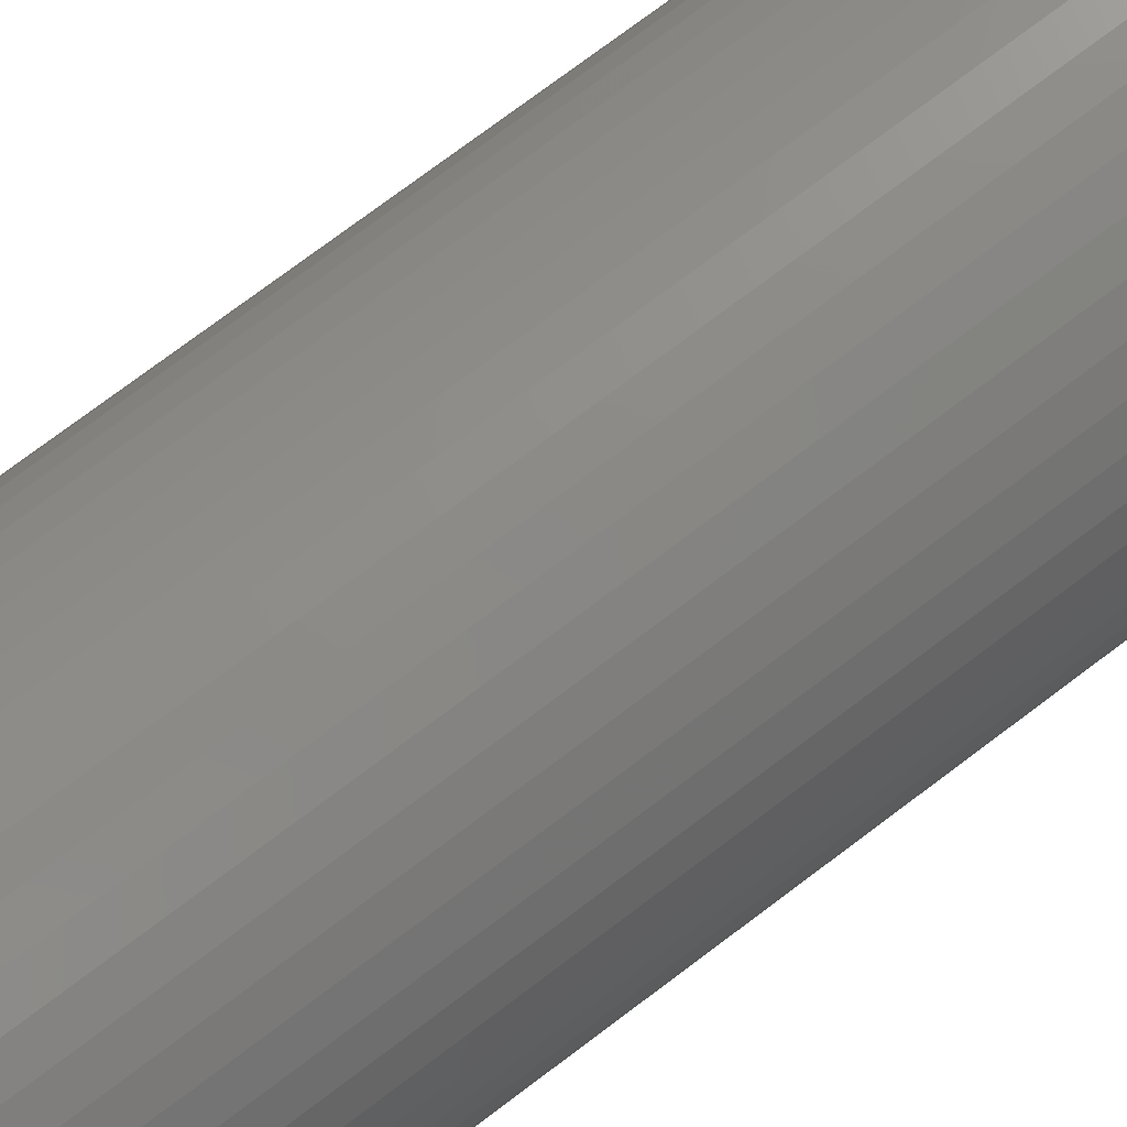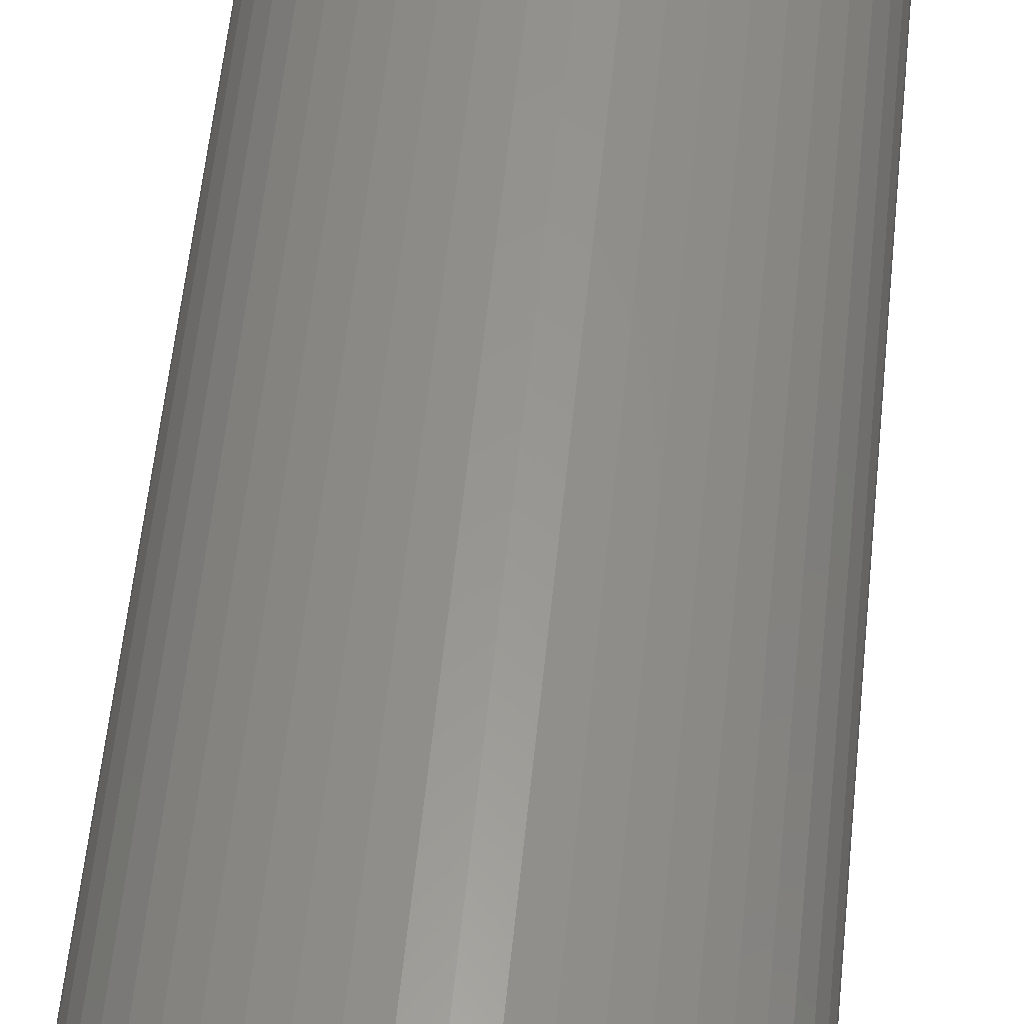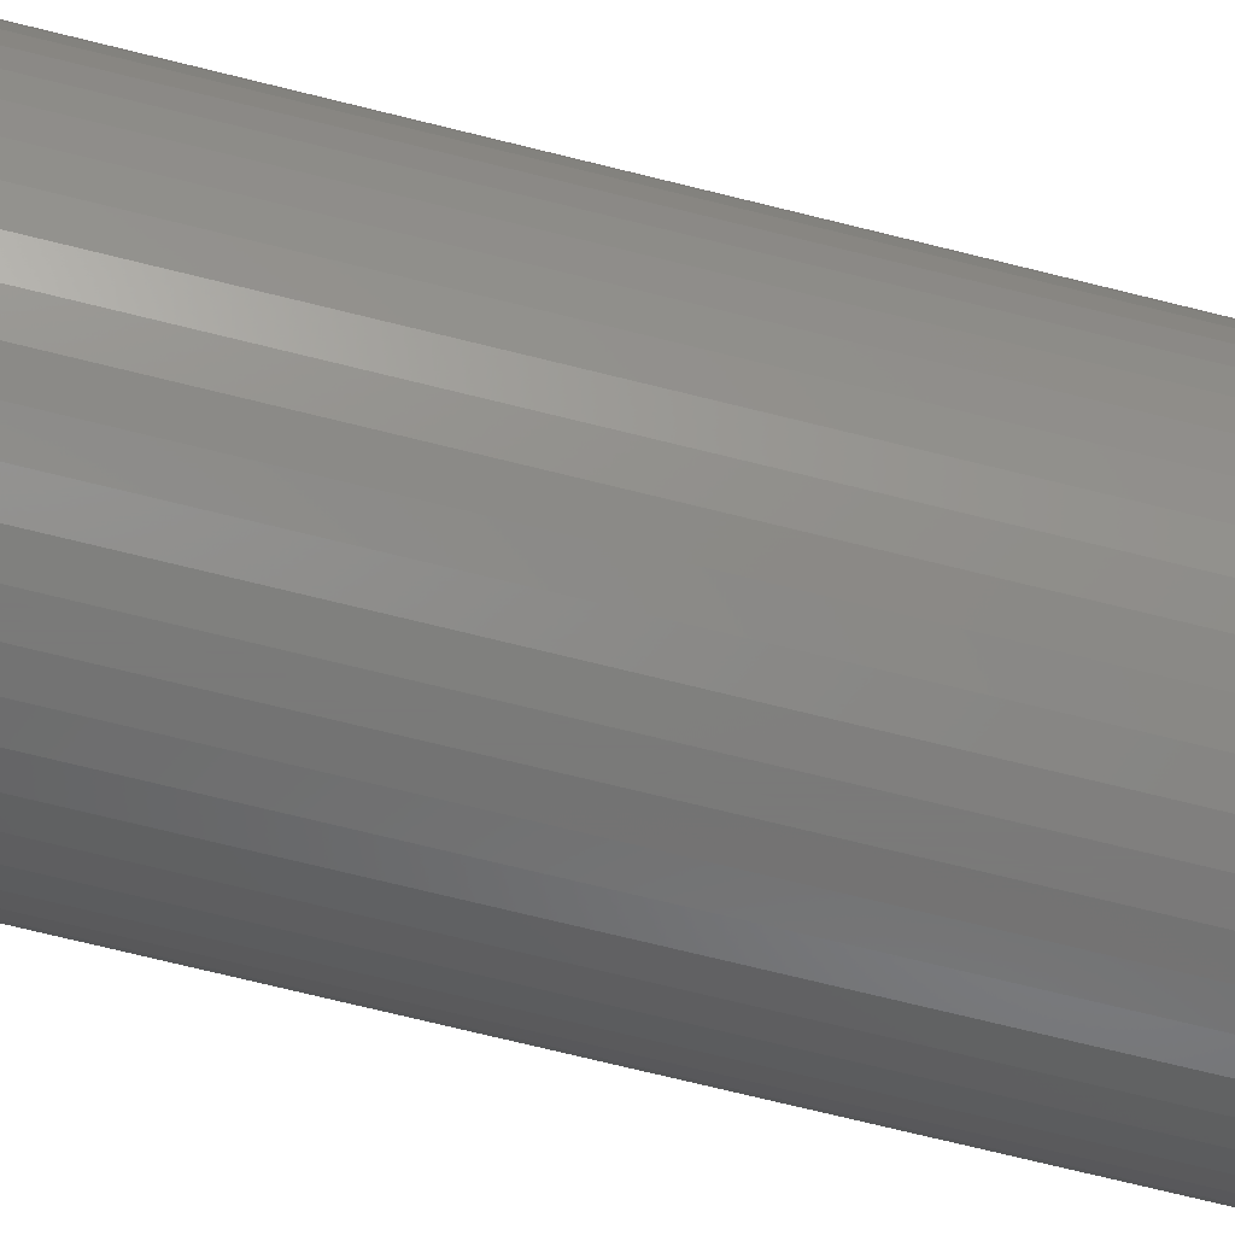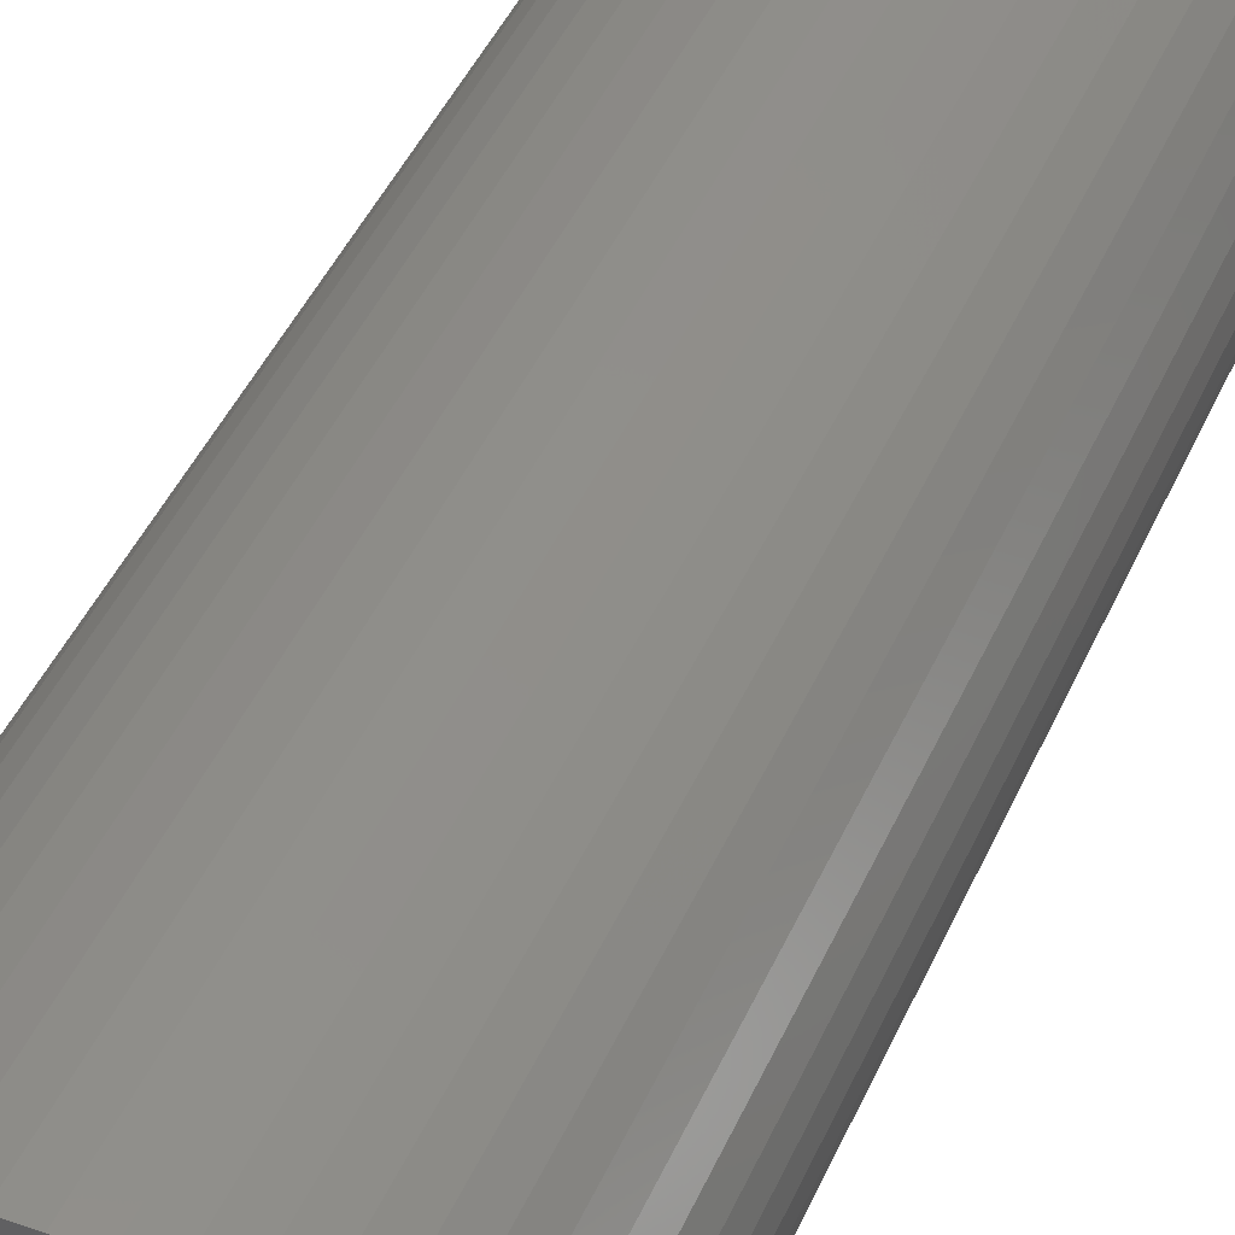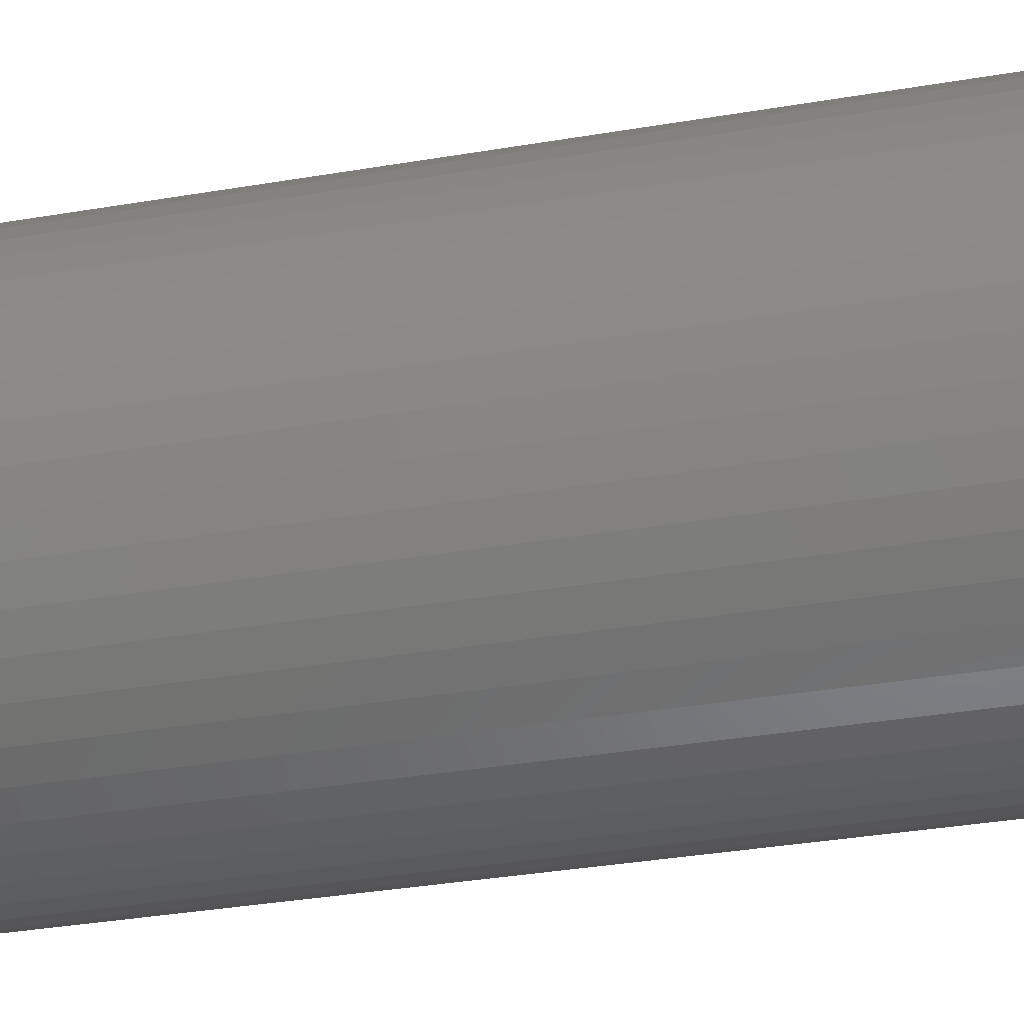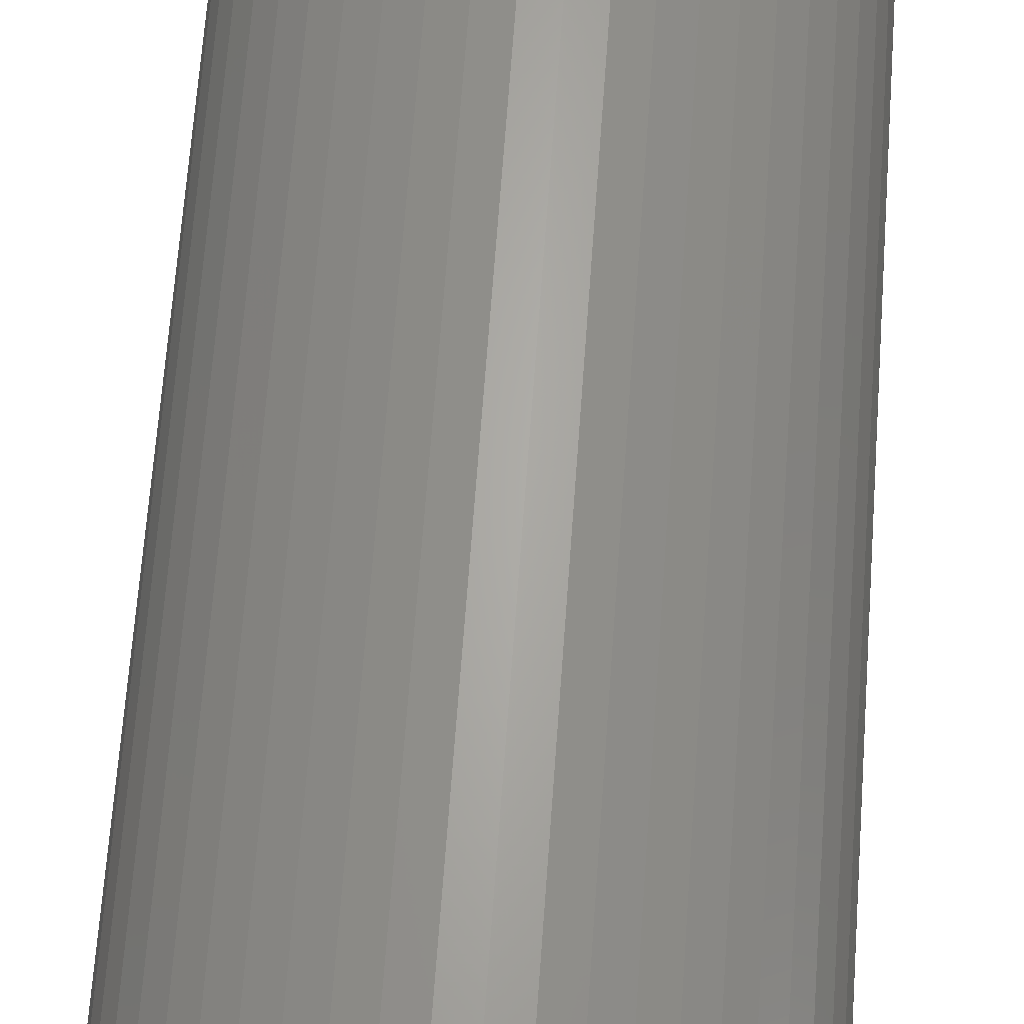
<metadata>
{"format":"stl","ext":"stl","renderer":"f3d","projection":"perspective","resolution":1024,"background":"white","views":[{"elev":76.0,"azim":53.1,"up":"+Y"},{"elev":58.2,"azim":-174.1,"up":"+Y"},{"elev":-72.7,"azim":76.1,"up":"+Y"},{"elev":43.6,"azim":-157.5,"up":"+Y"},{"elev":-30.5,"azim":-75.6,"up":"+Y"},{"elev":64.9,"azim":4.1,"up":"+Y"}]}
</metadata>
<code>
# stl→obj: 200 verts, 400 faces
v 7 0 20
v 6.945 0.8773 -20
v 6.945 0.8773 20
v 7 0 -20
v -7 0 -20
v -6.945 0.8773 20
v -6.945 0.8773 -20
v -7 0 20
v 0.4395 6.986 -20
v -0.4395 6.986 20
v 0.4395 6.986 20
v -0.4395 6.986 -20
v -0.4395 -6.986 -20
v 0.4395 -6.986 20
v -0.4395 -6.986 20
v 0.4395 -6.986 -20
v 5.103 4.792 -20
v 4.462 5.394 20
v 5.103 4.792 20
v 4.462 5.394 -20
v -4.462 5.394 -20
v -5.103 4.792 20
v -4.462 5.394 20
v -5.103 4.792 -20
v -2.163 6.657 -20
v -2.98 6.334 20
v -2.163 6.657 20
v -2.98 6.334 -20
v 6.508 2.577 20
v 6.134 3.372 -20
v 6.134 3.372 20
v 6.508 2.577 -20
v 6.78 1.741 -20
v 6.78 1.741 20
v 2.98 6.334 -20
v 2.163 6.657 20
v 2.98 6.334 20
v 2.163 6.657 -20
v 3.751 5.91 -20
v 3.751 5.91 20
v -6.508 2.577 -20
v -6.134 3.372 20
v -6.134 3.372 -20
v -6.508 2.577 20
v -6.78 1.741 -20
v -6.78 1.741 20
v -1.312 6.876 -20
v -1.312 6.876 20
v 1.312 -6.876 20
v 1.312 -6.876 -20
v 5.663 4.114 20
v 5.663 4.114 -20
v 1.312 6.876 20
v 1.312 6.876 -20
v -5.663 4.114 20
v -5.663 4.114 -20
v 5.25 0 20
v 5.209 0.658 20
v 6.945 -0.8773 20
v 5.085 1.306 20
v 5.209 -0.658 20
v 4.881 1.933 20
v 6.78 -1.741 20
v 4.601 2.529 20
v 5.085 -1.306 20
v 6.508 -2.577 20
v 4.247 3.086 20
v 3.827 3.594 20
v 3.346 4.045 20
v 2.813 4.433 20
v 2.235 4.75 20
v 1.622 4.993 20
v 0.9838 5.157 20
v 0.3296 5.24 20
v -0.3296 5.24 20
v -0.9838 5.157 20
v -1.622 4.993 20
v -2.235 4.75 20
v -2.813 4.433 20
v -3.751 5.91 20
v -3.346 4.045 20
v -3.827 3.594 20
v -4.247 3.086 20
v -4.601 2.529 20
v -4.881 1.933 20
v -5.085 1.306 20
v 4.881 -1.933 20
v 6.134 -3.372 20
v 4.601 -2.529 20
v 5.663 -4.114 20
v 4.247 -3.086 20
v 5.103 -4.792 20
v 3.827 -3.594 20
v 4.462 -5.394 20
v 3.346 -4.045 20
v 3.751 -5.91 20
v 2.813 -4.433 20
v 2.98 -6.334 20
v 2.235 -4.75 20
v 2.163 -6.657 20
v 1.622 -4.993 20
v 0.9838 -5.157 20
v 0.3296 -5.24 20
v -0.3296 -5.24 20
v -0.9838 -5.157 20
v -1.312 -6.876 20
v -1.622 -4.993 20
v -2.163 -6.657 20
v -2.235 -4.75 20
v -2.98 -6.334 20
v -2.813 -4.433 20
v -3.751 -5.91 20
v -3.346 -4.045 20
v -4.462 -5.394 20
v -3.827 -3.594 20
v -5.103 -4.792 20
v -4.247 -3.086 20
v -5.663 -4.114 20
v -4.601 -2.529 20
v -6.134 -3.372 20
v -4.881 -1.933 20
v -6.508 -2.577 20
v -5.085 -1.306 20
v -6.78 -1.741 20
v -5.209 -0.658 20
v -6.945 -0.8773 20
v -5.25 0 20
v -5.209 0.658 20
v -3.751 5.91 -20
v 6.945 -0.8773 -20
v 6.508 -2.577 -20
v 6.134 -3.372 -20
v -5.103 -4.792 -20
v -4.462 -5.394 -20
v -6.134 -3.372 -20
v -6.508 -2.577 -20
v -5.663 -4.114 -20
v 5.25 0 -20
v 5.209 -0.658 -20
v 6.78 -1.741 -20
v 5.085 -1.306 -20
v 5.209 0.658 -20
v 4.881 -1.933 -20
v 4.601 -2.529 -20
v 5.663 -4.114 -20
v 5.085 1.306 -20
v 4.247 -3.086 -20
v 5.103 -4.792 -20
v 3.827 -3.594 -20
v 4.462 -5.394 -20
v 3.346 -4.045 -20
v 3.751 -5.91 -20
v 2.813 -4.433 -20
v 2.98 -6.334 -20
v 2.235 -4.75 -20
v 2.163 -6.657 -20
v 1.622 -4.993 -20
v 0.9838 -5.157 -20
v 0.3296 -5.24 -20
v -0.3296 -5.24 -20
v -0.9838 -5.157 -20
v -1.312 -6.876 -20
v -1.622 -4.993 -20
v -2.163 -6.657 -20
v -2.235 -4.75 -20
v -2.98 -6.334 -20
v -2.813 -4.433 -20
v -3.751 -5.91 -20
v -3.346 -4.045 -20
v -3.827 -3.594 -20
v -4.247 -3.086 -20
v -4.601 -2.529 -20
v -4.881 -1.933 -20
v -5.085 -1.306 -20
v 4.881 1.933 -20
v 4.601 2.529 -20
v 4.247 3.086 -20
v 3.827 3.594 -20
v 3.346 4.045 -20
v 2.813 4.433 -20
v 2.235 4.75 -20
v 1.622 4.993 -20
v 0.9838 5.157 -20
v 0.3296 5.24 -20
v -0.3296 5.24 -20
v -0.9838 5.157 -20
v -1.622 4.993 -20
v -2.235 4.75 -20
v -2.813 4.433 -20
v -3.346 4.045 -20
v -3.827 3.594 -20
v -4.247 3.086 -20
v -4.601 2.529 -20
v -4.881 1.933 -20
v -5.085 1.306 -20
v -5.209 0.658 -20
v -5.25 0 -20
v -6.78 -1.741 -20
v -5.209 -0.658 -20
v -6.945 -0.8773 -20
f 1 2 3
f 2 1 4
f 5 6 7
f 6 5 8
f 9 10 11
f 10 9 12
f 13 14 15
f 14 13 16
f 17 18 19
f 18 17 20
f 21 22 23
f 22 21 24
f 25 26 27
f 26 25 28
f 29 30 31
f 30 29 32
f 3 33 34
f 33 3 2
f 35 36 37
f 36 35 38
f 39 37 40
f 37 39 35
f 41 42 43
f 42 41 44
f 45 44 41
f 44 45 46
f 47 27 48
f 27 47 25
f 16 49 14
f 49 16 50
f 34 32 29
f 32 34 33
f 51 17 19
f 17 51 52
f 31 52 51
f 52 31 30
f 38 53 36
f 53 38 54
f 54 11 53
f 11 54 9
f 20 40 18
f 40 20 39
f 43 55 56
f 55 43 42
f 56 22 24
f 22 56 55
f 7 46 45
f 46 7 6
f 57 1 3
f 58 3 34
f 1 57 59
f 60 34 29
f 61 59 57
f 62 29 31
f 59 61 63
f 64 31 51
f 65 63 61
f 63 65 66
f 3 58 57
f 67 51 19
f 34 60 58
f 29 62 60
f 31 64 62
f 68 19 18
f 51 67 64
f 19 68 67
f 69 18 40
f 18 69 68
f 70 40 37
f 40 70 69
f 37 71 70
f 36 71 37
f 36 72 71
f 53 72 36
f 53 73 72
f 11 73 53
f 11 74 73
f 11 75 74
f 10 75 11
f 10 76 75
f 48 76 10
f 48 77 76
f 27 77 48
f 27 78 77
f 26 78 27
f 78 26 79
f 80 79 26
f 79 80 81
f 23 81 80
f 81 23 82
f 22 82 23
f 82 22 83
f 55 83 22
f 83 55 84
f 42 84 55
f 84 42 85
f 44 85 42
f 85 44 86
f 87 66 65
f 66 87 88
f 89 88 87
f 88 89 90
f 91 90 89
f 90 91 92
f 93 92 91
f 92 93 94
f 95 94 93
f 94 95 96
f 97 96 95
f 96 97 98
f 99 98 97
f 99 100 98
f 101 100 99
f 101 49 100
f 102 49 101
f 102 14 49
f 103 14 102
f 104 14 103
f 104 15 14
f 105 15 104
f 105 106 15
f 107 106 105
f 107 108 106
f 109 108 107
f 110 109 111
f 109 110 108
f 112 111 113
f 111 112 110
f 114 113 115
f 116 115 117
f 113 114 112
f 118 117 119
f 120 119 121
f 122 121 123
f 115 116 114
f 124 123 125
f 126 125 127
f 46 86 44
f 117 118 116
f 86 46 128
f 119 120 118
f 6 128 46
f 121 122 120
f 128 6 127
f 123 124 122
f 8 127 6
f 125 126 124
f 127 8 126
f 28 80 26
f 80 28 129
f 129 23 80
f 23 129 21
f 12 48 10
f 48 12 47
f 59 4 1
f 4 59 130
f 88 131 66
f 131 88 132
f 133 114 116
f 114 133 134
f 135 122 136
f 122 135 120
f 137 120 135
f 120 137 118
f 138 4 130
f 139 130 140
f 4 138 2
f 141 140 131
f 142 2 138
f 143 131 132
f 2 142 33
f 144 132 145
f 146 33 142
f 33 146 32
f 130 139 138
f 147 145 148
f 140 141 139
f 131 143 141
f 132 144 143
f 149 148 150
f 145 147 144
f 148 149 147
f 151 150 152
f 150 151 149
f 153 152 154
f 152 153 151
f 154 155 153
f 156 155 154
f 156 157 155
f 50 157 156
f 50 158 157
f 16 158 50
f 16 159 158
f 16 160 159
f 13 160 16
f 13 161 160
f 162 161 13
f 162 163 161
f 164 163 162
f 164 165 163
f 166 165 164
f 165 166 167
f 168 167 166
f 167 168 169
f 134 169 168
f 169 134 170
f 133 170 134
f 170 133 171
f 137 171 133
f 171 137 172
f 135 172 137
f 172 135 173
f 136 173 135
f 173 136 174
f 175 32 146
f 32 175 30
f 176 30 175
f 30 176 52
f 177 52 176
f 52 177 17
f 178 17 177
f 17 178 20
f 179 20 178
f 20 179 39
f 180 39 179
f 39 180 35
f 181 35 180
f 181 38 35
f 182 38 181
f 182 54 38
f 183 54 182
f 183 9 54
f 184 9 183
f 185 9 184
f 185 12 9
f 186 12 185
f 186 47 12
f 187 47 186
f 187 25 47
f 188 25 187
f 28 188 189
f 188 28 25
f 129 189 190
f 189 129 28
f 21 190 191
f 24 191 192
f 190 21 129
f 56 192 193
f 43 193 194
f 41 194 195
f 191 24 21
f 45 195 196
f 7 196 197
f 198 174 136
f 192 56 24
f 174 198 199
f 193 43 56
f 200 199 198
f 194 41 43
f 199 200 197
f 195 45 41
f 5 197 200
f 196 7 45
f 197 5 7
f 154 96 98
f 96 154 152
f 66 140 63
f 140 66 131
f 133 118 137
f 118 133 116
f 136 124 198
f 124 136 122
f 150 92 94
f 92 150 148
f 156 98 100
f 98 156 154
f 50 100 49
f 100 50 156
f 63 130 59
f 130 63 140
f 90 132 88
f 132 90 145
f 92 145 90
f 145 92 148
f 162 15 106
f 15 162 13
f 166 108 110
f 108 166 164
f 164 106 108
f 106 164 162
f 198 126 200
f 126 198 124
f 200 8 5
f 8 200 126
f 152 94 96
f 94 152 150
f 168 110 112
f 110 168 166
f 134 112 114
f 112 134 168
f 138 58 142
f 58 138 57
f 127 196 128
f 196 127 197
f 185 74 75
f 74 185 184
f 159 104 103
f 104 159 160
f 149 95 93
f 95 149 151
f 179 68 69
f 68 179 178
f 191 81 82
f 81 191 190
f 188 77 78
f 77 188 187
f 175 64 176
f 64 175 62
f 142 60 146
f 60 142 58
f 182 71 72
f 71 182 181
f 181 70 71
f 70 181 180
f 85 193 84
f 193 85 194
f 84 192 83
f 192 84 193
f 189 78 79
f 78 189 188
f 187 76 77
f 76 187 186
f 143 65 141
f 65 143 87
f 158 103 102
f 103 158 159
f 146 62 175
f 62 146 60
f 177 68 178
f 68 177 67
f 176 67 177
f 67 176 64
f 183 72 73
f 72 183 182
f 184 73 74
f 73 184 183
f 180 69 70
f 69 180 179
f 83 191 82
f 191 83 192
f 128 195 86
f 195 128 196
f 190 79 81
f 79 190 189
f 186 75 76
f 75 186 185
f 141 61 139
f 61 141 65
f 165 111 109
f 111 165 167
f 117 172 119
f 172 117 171
f 119 173 121
f 173 119 172
f 153 99 97
f 99 153 155
f 155 101 99
f 101 155 157
f 86 194 85
f 194 86 195
f 144 87 143
f 87 144 89
f 139 57 138
f 57 139 61
f 163 109 107
f 109 163 165
f 125 197 127
f 197 125 199
f 123 199 125
f 199 123 174
f 121 174 123
f 174 121 173
f 151 97 95
f 97 151 153
f 157 102 101
f 102 157 158
f 147 89 144
f 89 147 91
f 149 91 147
f 91 149 93
f 160 105 104
f 105 160 161
f 169 115 113
f 115 169 170
f 167 113 111
f 113 167 169
f 115 171 117
f 171 115 170
f 161 107 105
f 107 161 163

</code>
